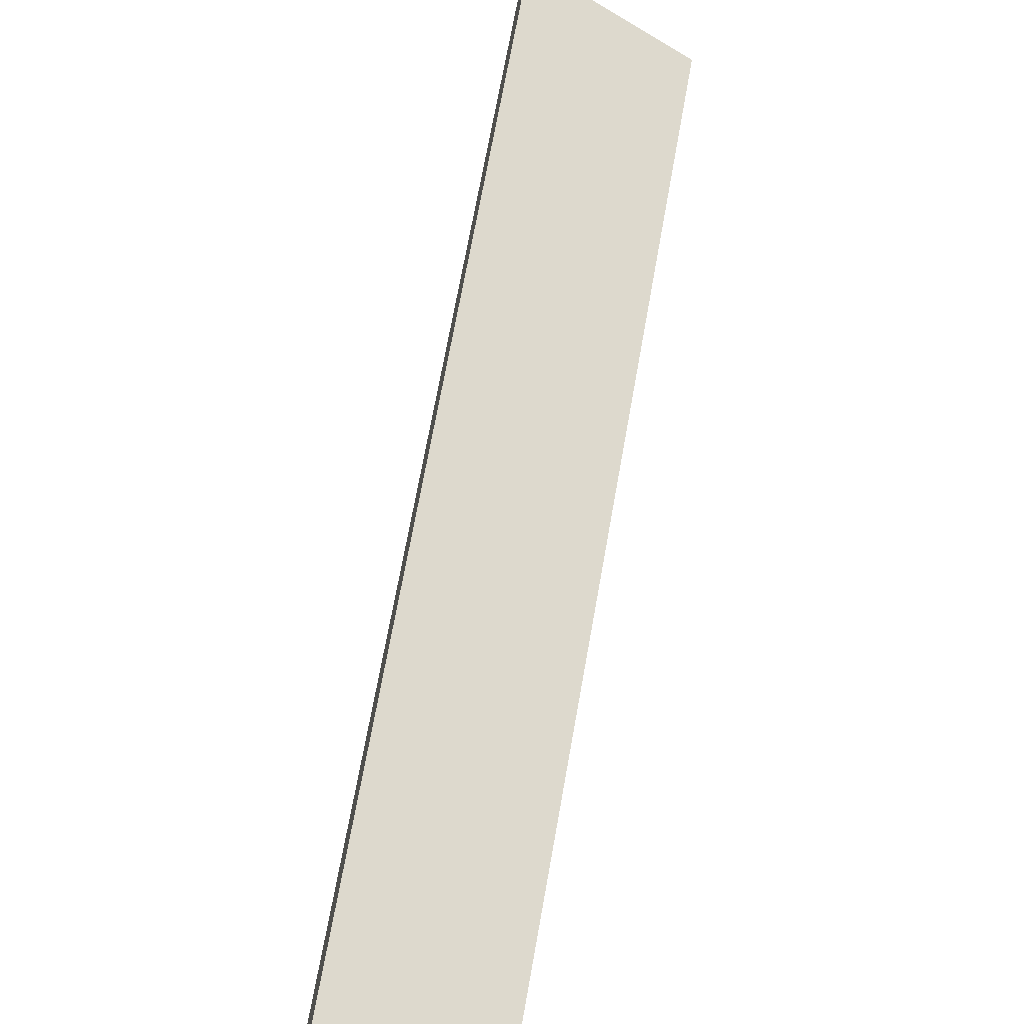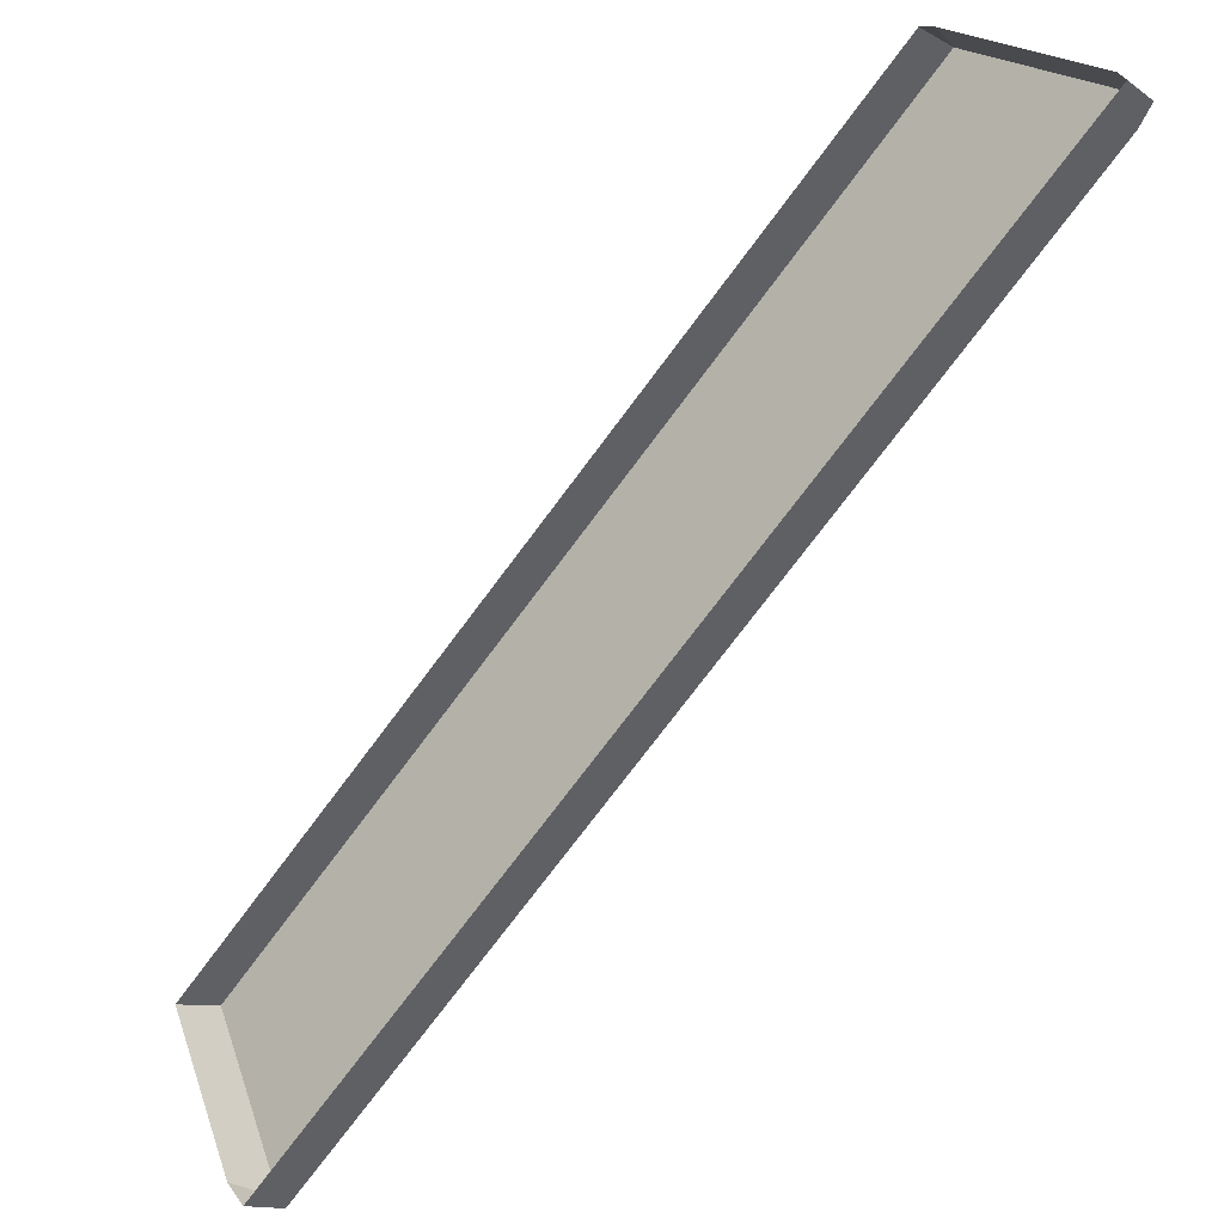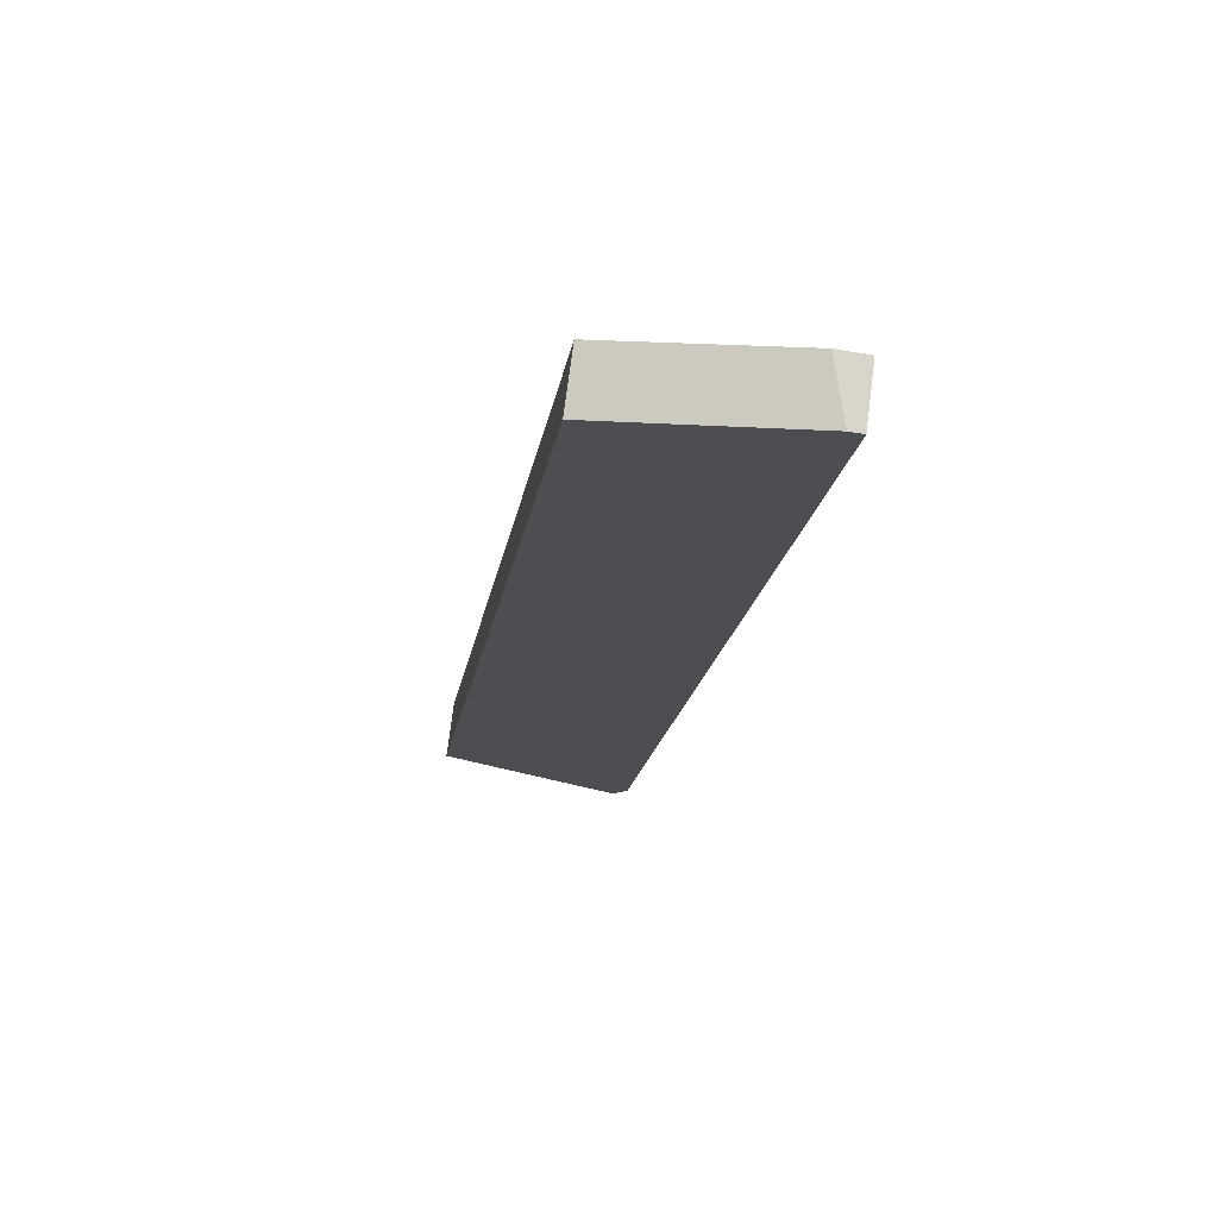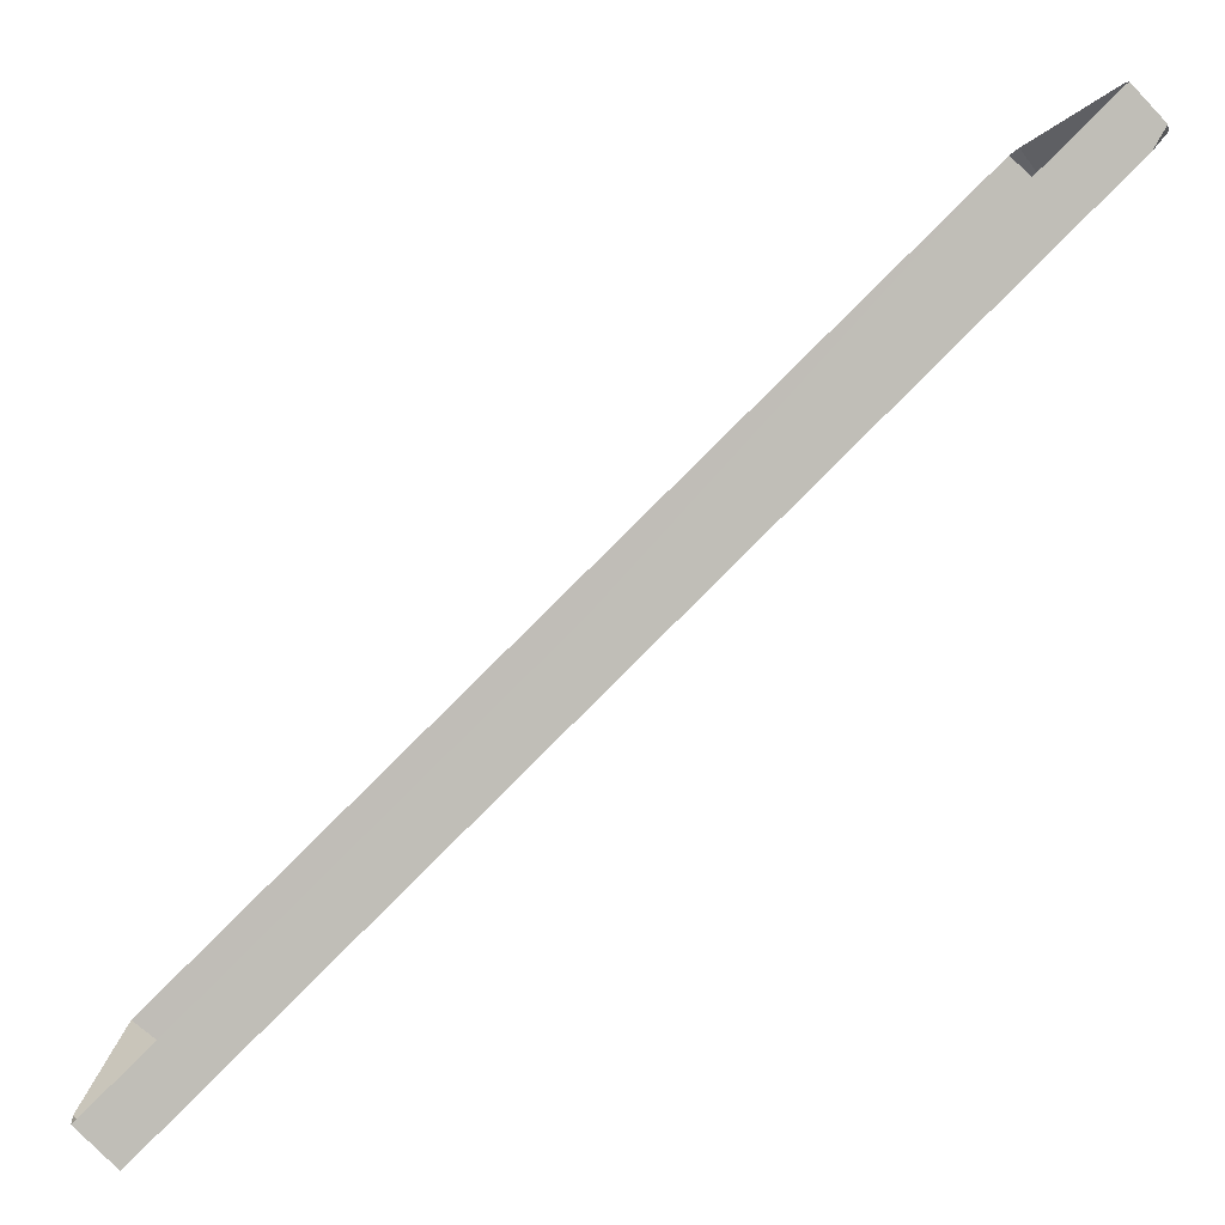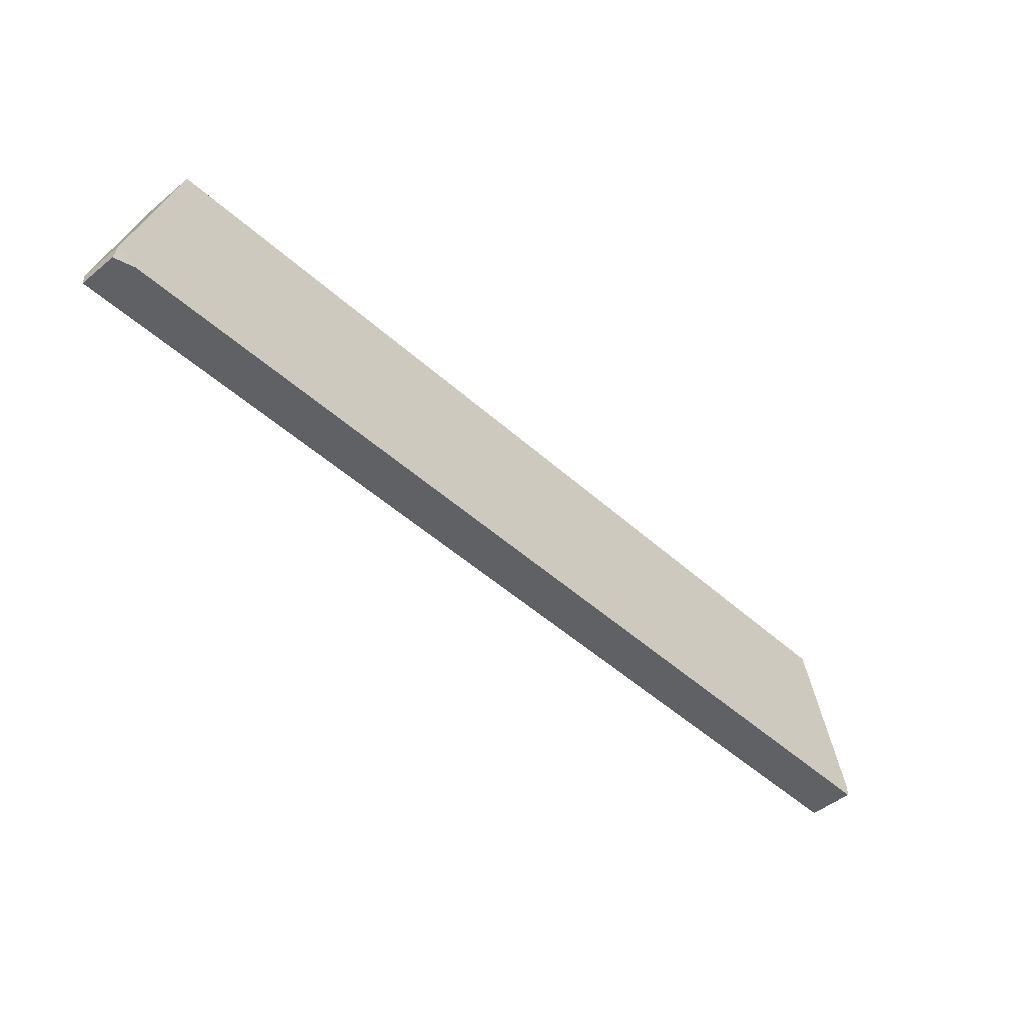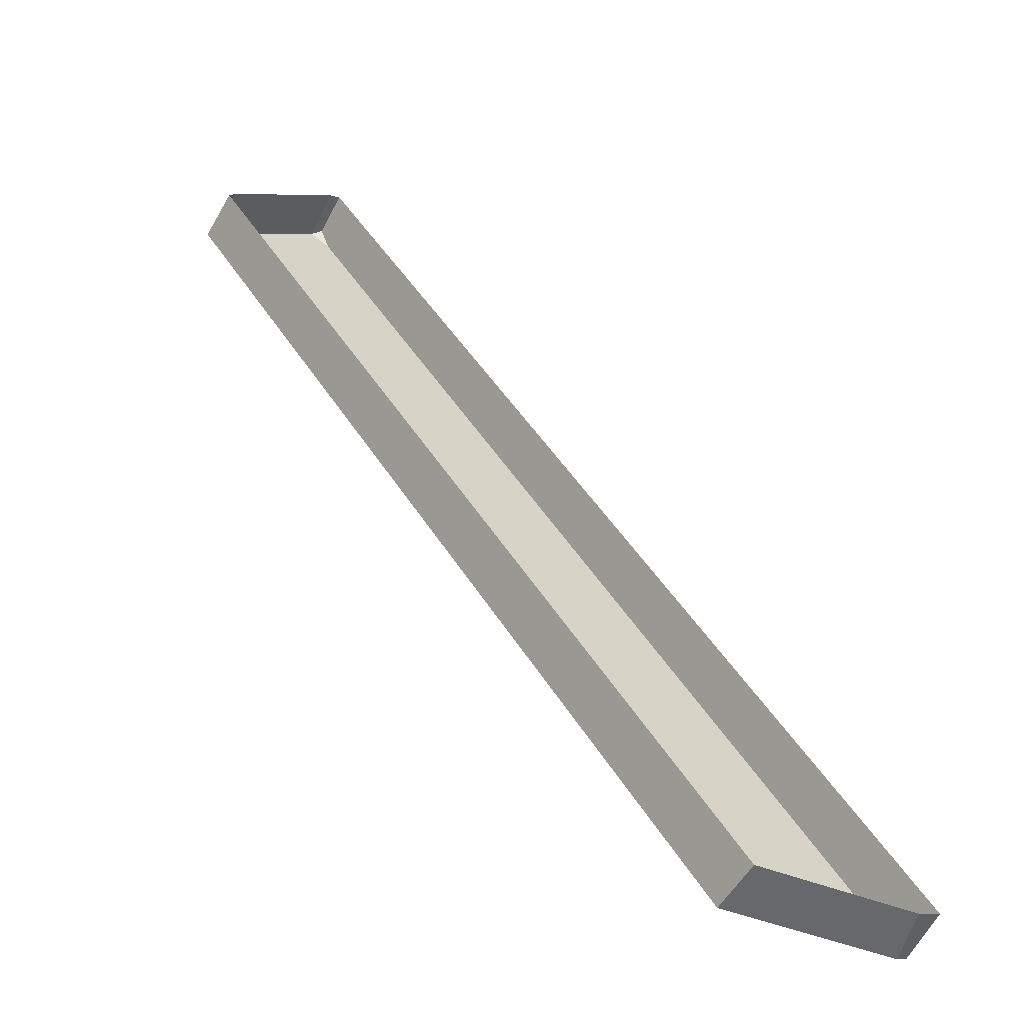
<metadata>
{"format":"obj","ext":"obj","renderer":"f3d","projection":"perspective","resolution":1024,"background":"white","views":[{"elev":-64.5,"azim":75.7,"up":"+Z"},{"elev":47.1,"azim":-34.0,"up":"+Z"},{"elev":-59.6,"azim":-100.1,"up":"+Z"},{"elev":4.8,"azim":-7.5,"up":"+Z"},{"elev":-45.7,"azim":89.4,"up":"+Y"},{"elev":-9.2,"azim":-132.1,"up":"+Z"}]}
</metadata>
<code>
o 立方体.001_cell.150
v 15.72 1.514 -16.66
v 15.28 1.514 -17.09
v 15.74 1.411 -16.64
v 15.25 1.412 -17.12
v 15.73 1.404 -16.65
v 15.3 1.404 -17.07
v 15.23 1.404 -17.09
v 15.25 1.404 -17.12
v 15.74 1.404 -16.64
v 15.72 1.404 -16.62
v 15.69 1.514 -16.64
v 15.25 1.514 -17.07
v 15.7 1.507 -16.64
v 15.23 1.421 -17.09
v 15.23 1.404 -17.09
v 15.73 1.404 -16.65
v 15.3 1.404 -17.07
v 15.74 1.404 -16.64
v 15.72 1.404 -16.62
v 15.25 1.404 -17.12
v 15.72 1.411 -16.62
f 3 16 1
f 11 2 12
f 11 13 1
f 3 13 21
f 2 14 12
f 4 15 14
f 21 18 3
f 20 4 17
f 1 17 4
f 5 10 8
f 3 18 16
f 11 1 2
f 3 1 13
f 2 4 14
f 4 20 15
f 21 19 18
f 4 2 1
f 1 16 17
f 8 6 5
f 5 9 10
f 10 7 8

</code>
